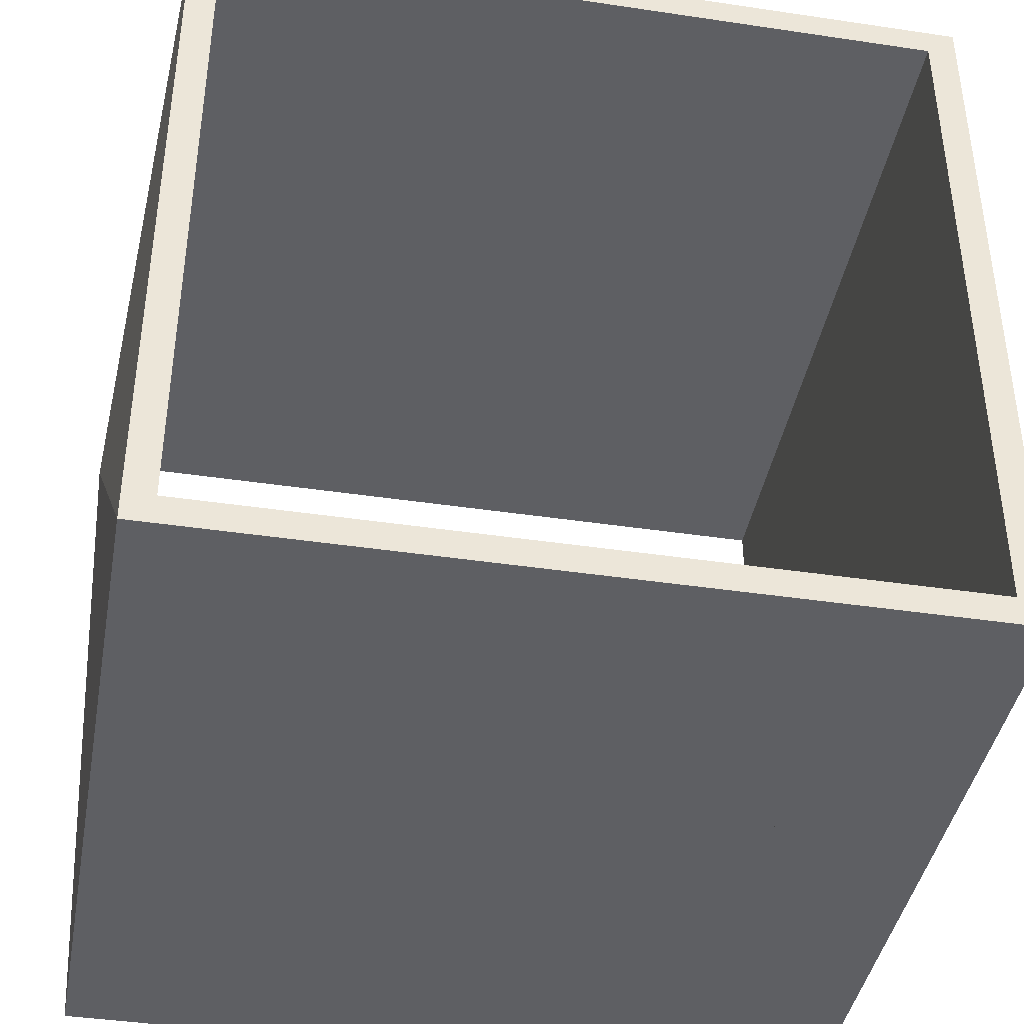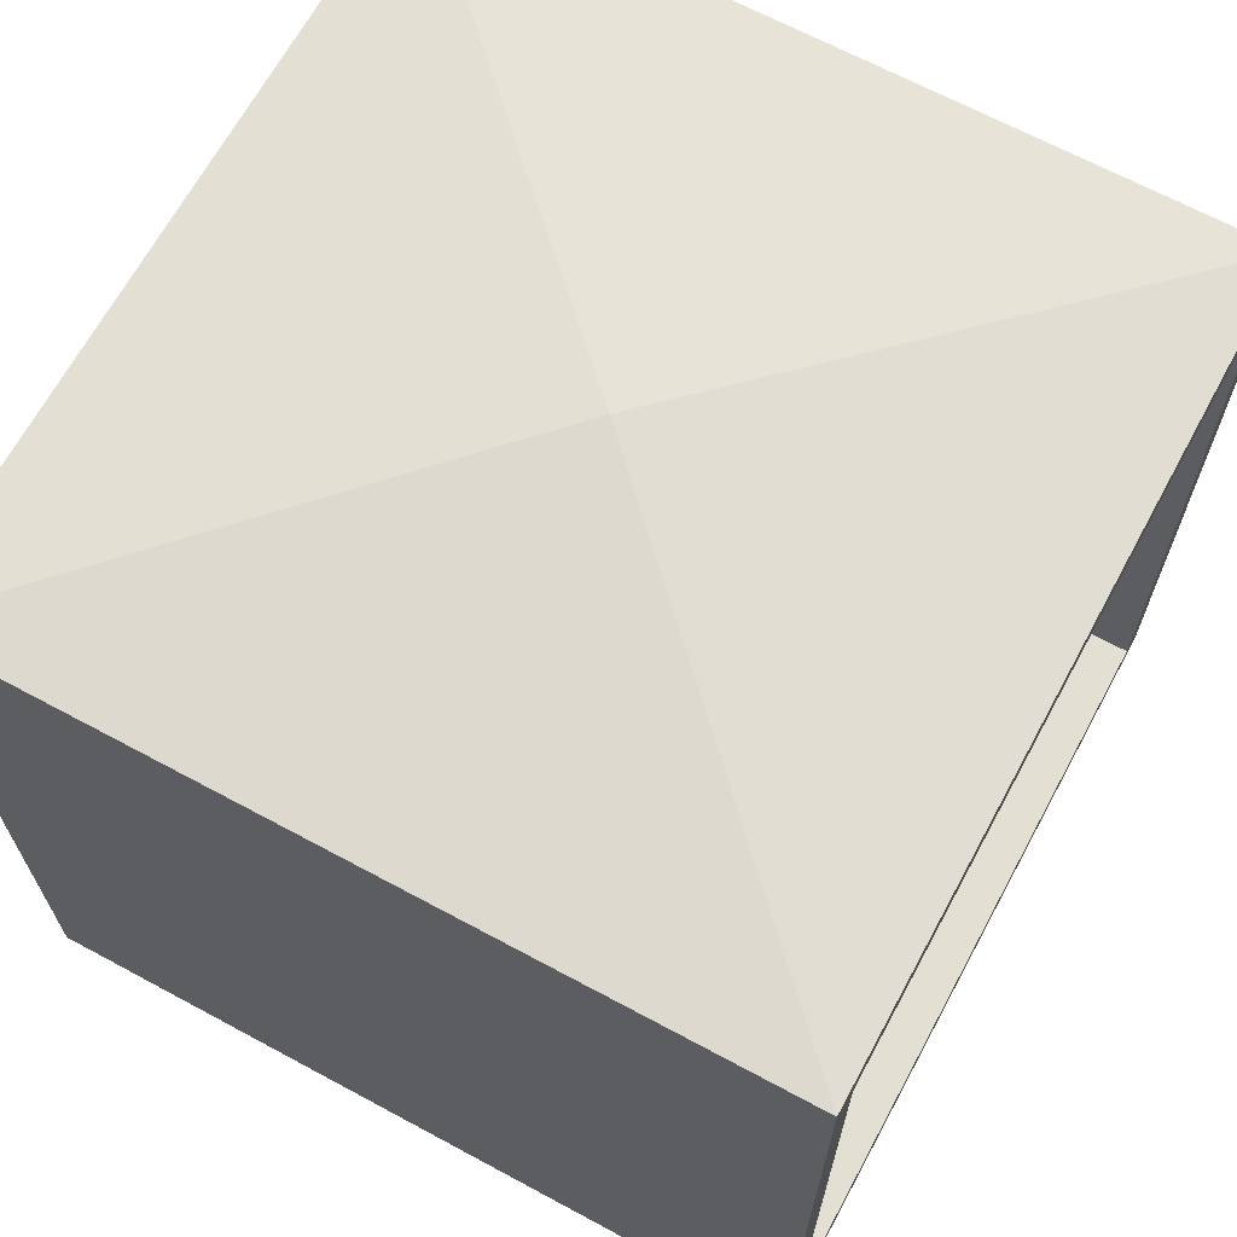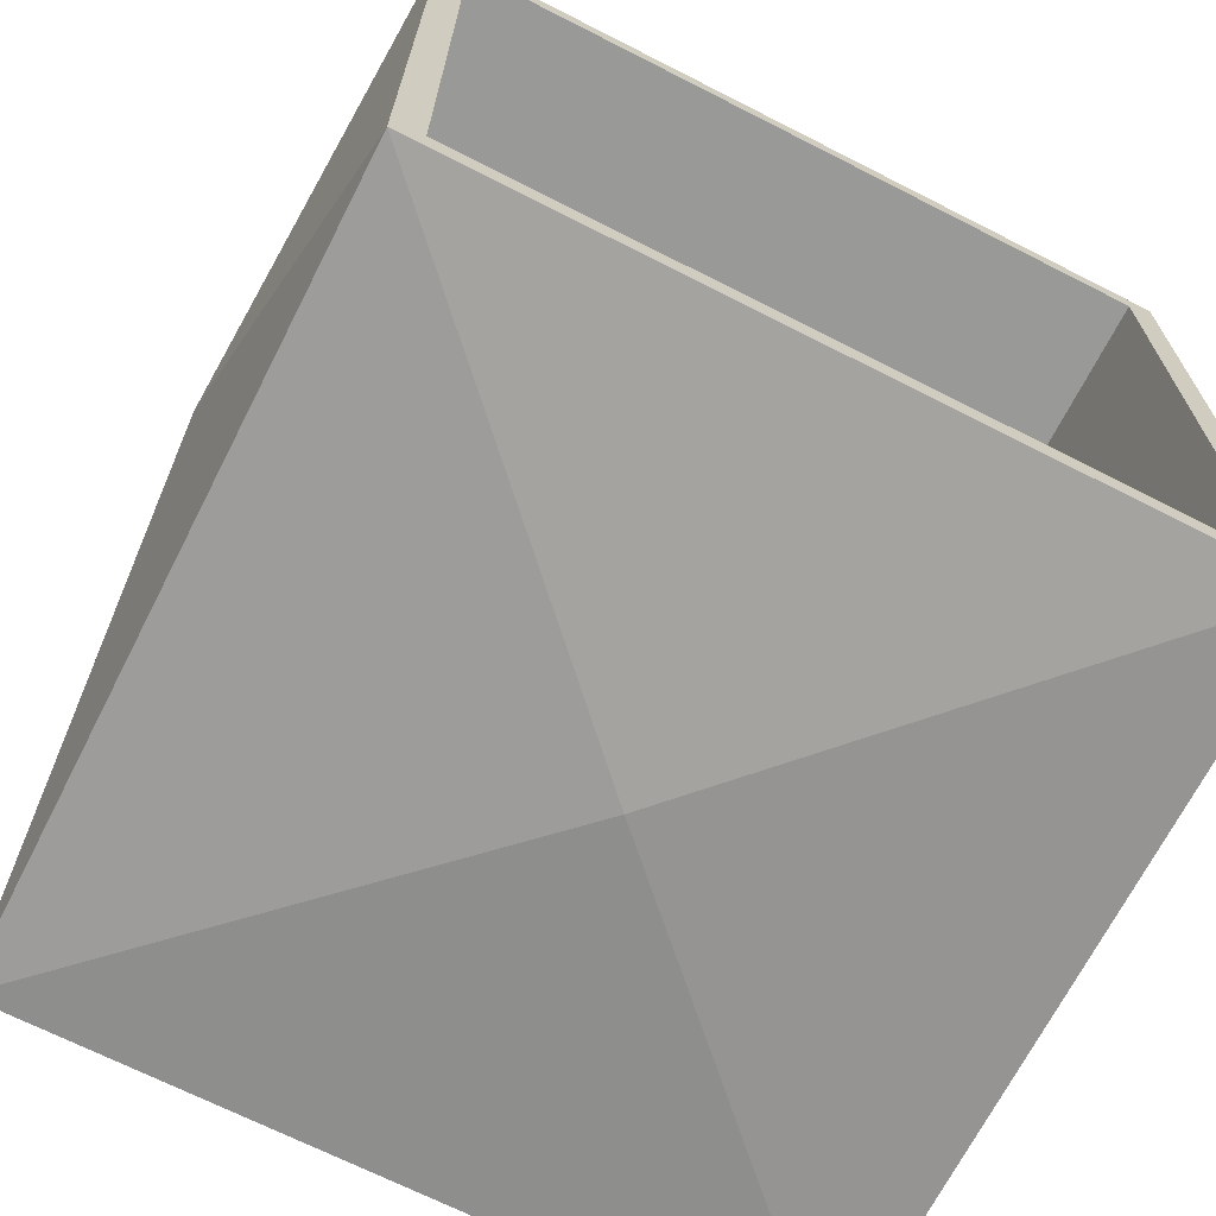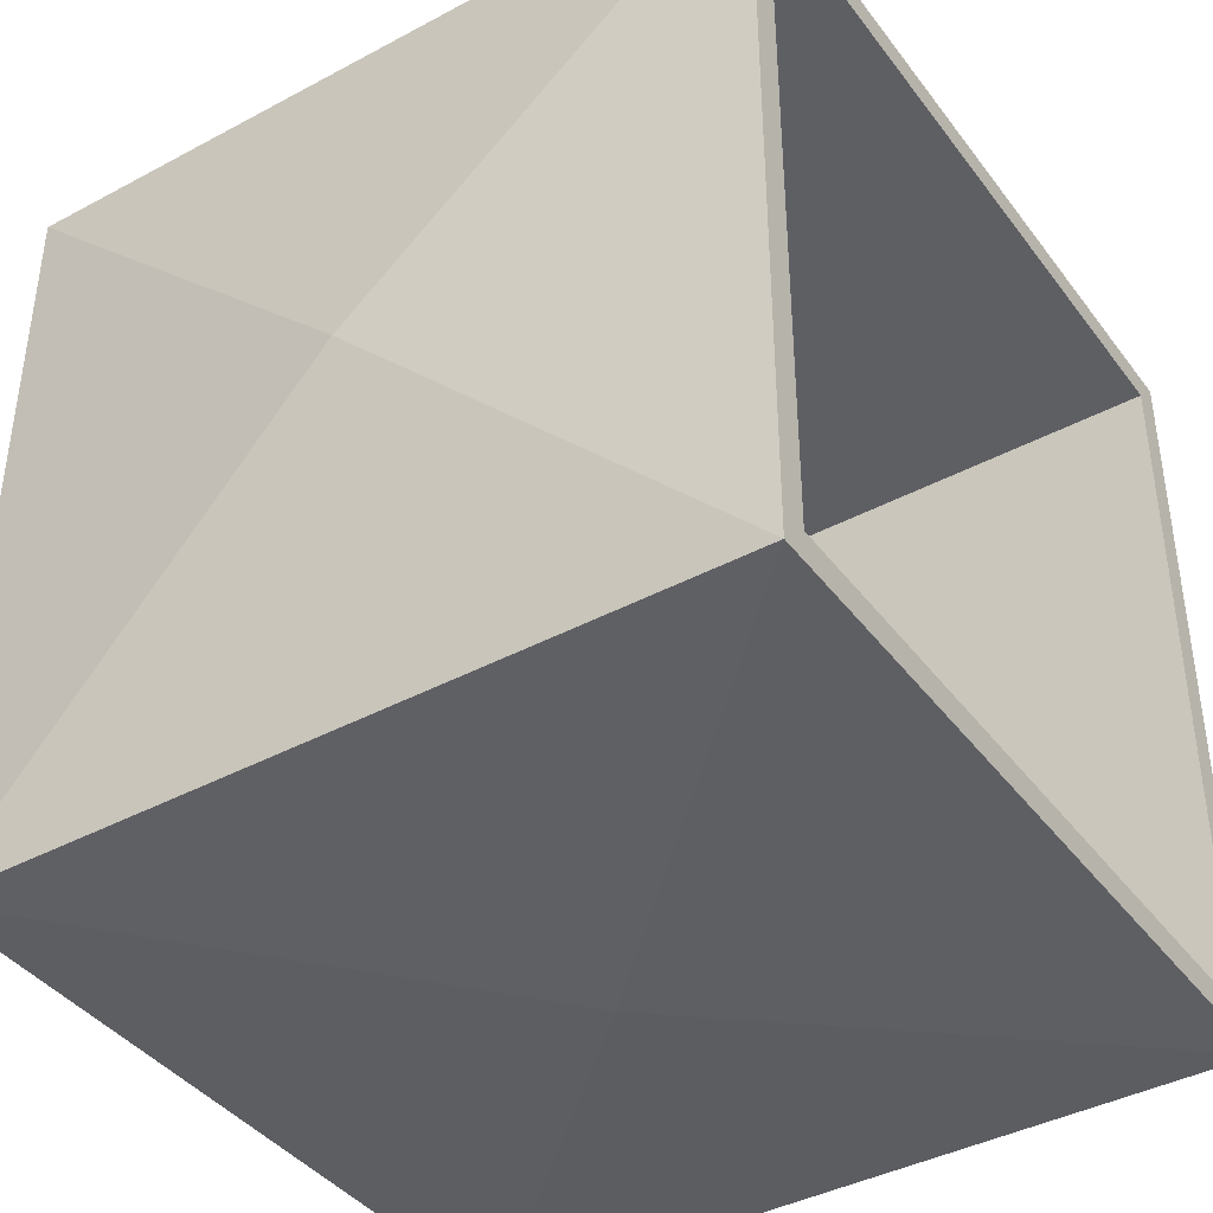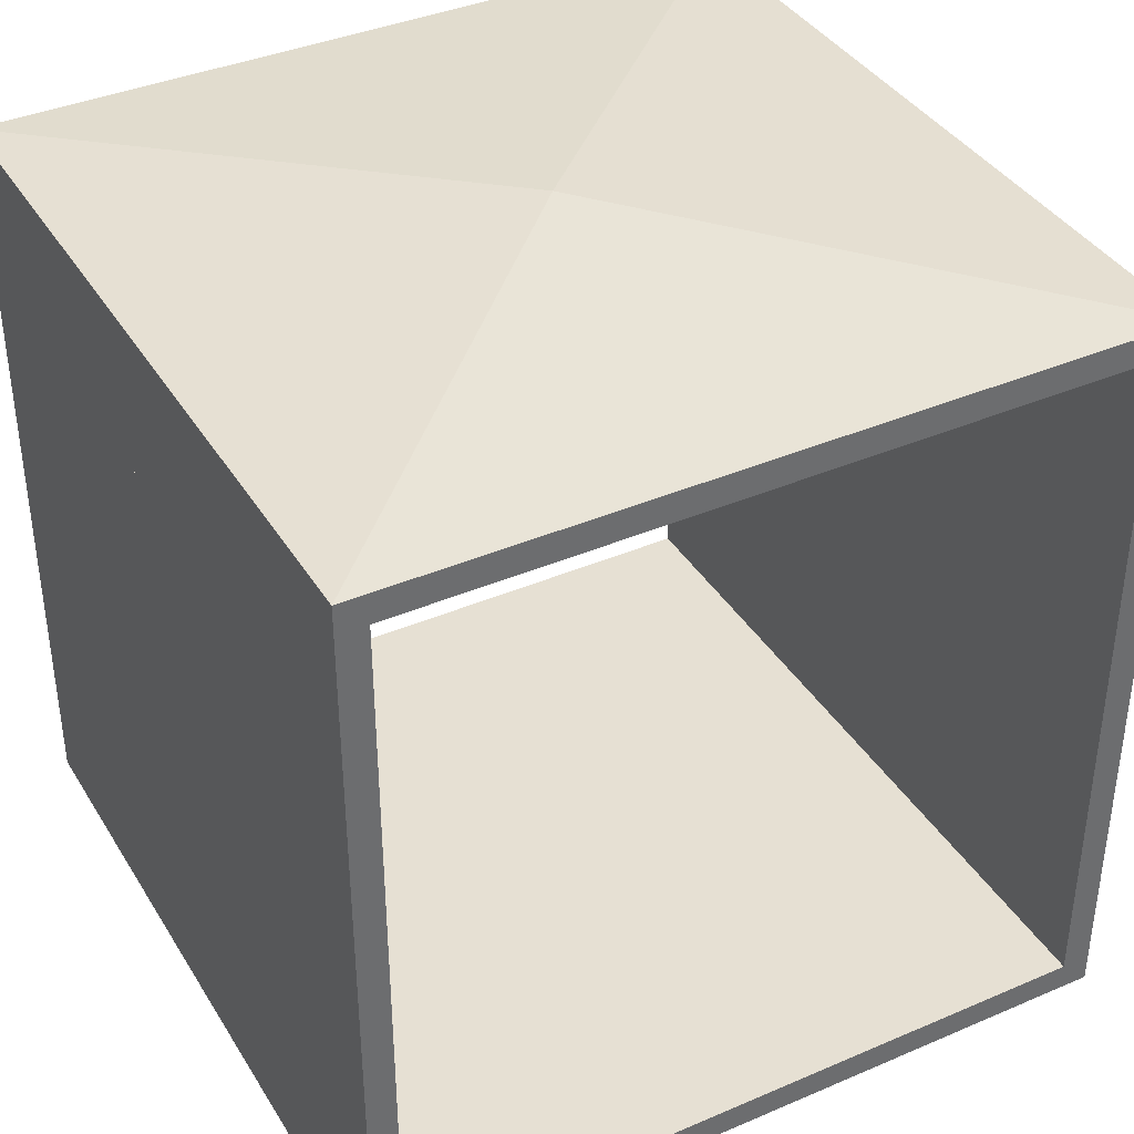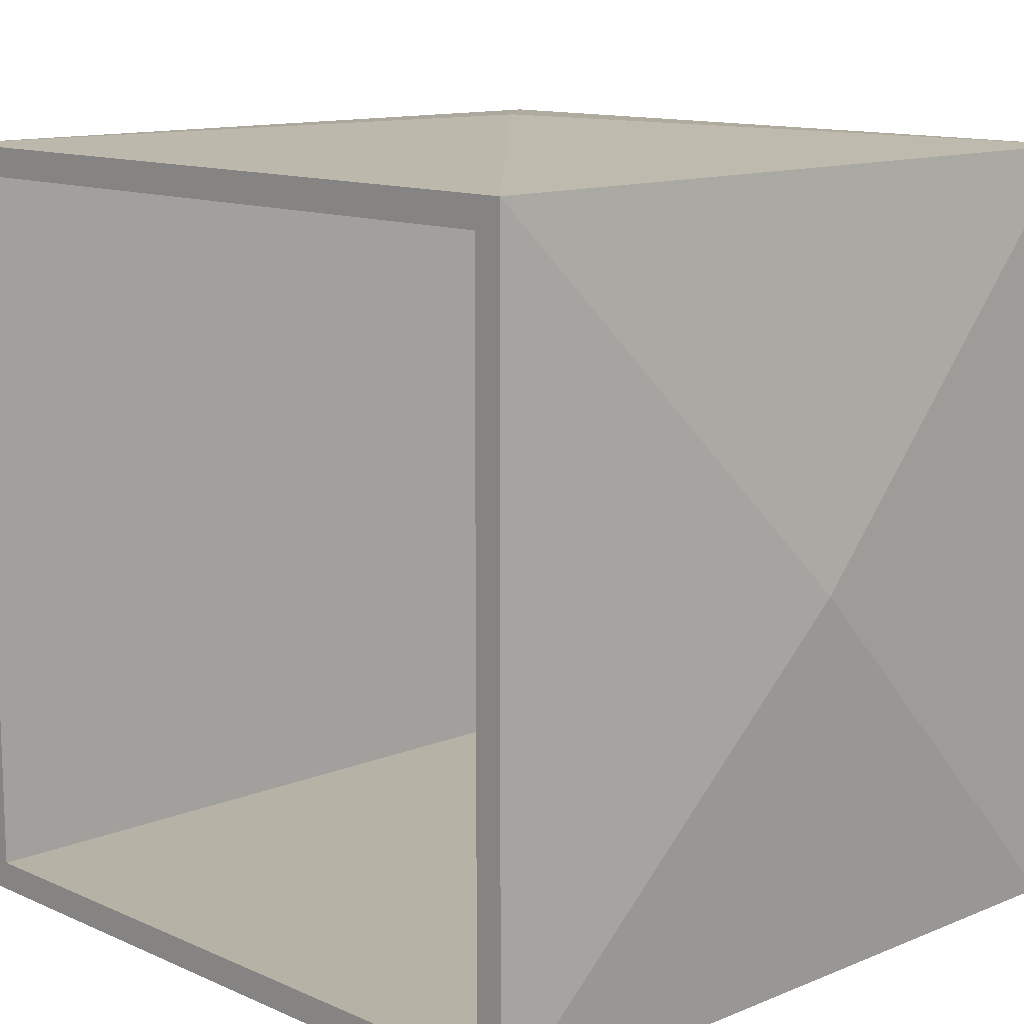
<metadata>
{"format":"obj","ext":"obj","renderer":"f3d","projection":"perspective","resolution":1024,"background":"white","views":[{"elev":-41.2,"azim":79.7,"up":"+Y"},{"elev":66.9,"azim":28.4,"up":"+Z"},{"elev":-68.8,"azim":-117.0,"up":"+Z"},{"elev":-40.5,"azim":-146.7,"up":"+Z"},{"elev":38.5,"azim":61.6,"up":"+Z"},{"elev":12.2,"azim":-44.0,"up":"+Y"}]}
</metadata>
<code>
g collider
v -2 -1.85 1.85
v -2 1.843 1.85
v -2 -1.85 -1.85
v -2 1.843 -1.85
v -2 -2 -2
v -2 -2 2
v -2 1.993 2
v -2 1.993 -2
v 2 -1.85 1.85
v 2 1.843 1.85
v 2 1.843 -1.85
v 2 -1.85 -1.85
v 2 1.993 -2
v 2 -2 -2
v 2 -2 2
v 2 1.993 2
f 1 3 5 6
f 2 1 6 7
f 4 2 7 8
f 3 4 8 5
f 5 8 13 14
f 1 9 12 3
f 6 15 16 7
f 7 16 13 8
f 5 14 15 6
f 2 10 9 1
f 3 12 11 4
f 2 4 11 10
f 11 12 14 13
f 12 9 15 14
f 10 11 13 16
f 9 10 16 15
g mesh
v -1.209 -1.85 1.194
v -2 1.843 1.85
v -1.209 -1.85 -1.194
v -2 1.843 -1.85
v -1.209 -2 -1.194
v -1.209 -2 1.194
v -2 1.993 2
v -2 1.993 -2
v 1.209 -1.85 1.194
v 2 1.843 1.85
v 2 1.843 -1.85
v -0 0 2.15
v -0 2.143 0
v -0 0 -2.15
v -0 0 1.925
v -0 -0 -1.925
v -0 1.918 0
v 1.209 -1.85 -1.194
v 2 1.993 -2
v 1.209 -2 -1.194
v 1.209 -2 1.194
v 2 1.993 2
v -2 -1.85 -1.85
v -2 -1.85 1.85
v 2 -1.85 1.85
v 2 -1.85 -1.85
v -2 -2 -2
v -2 -2 2
v 2 -2 2
v 2 -2 -2
f 23 44 28
f 24 23 29
f 40 39 43 44
f 18 40 44 23
f 20 18 23 24
f 39 20 24 43
f 24 35 30
f 34 36 37 25
f 42 27 32
f 20 27 33
f 26 41 31
f 45 38 28
f 44 45 28
f 38 23 28
f 38 35 29
f 23 38 29
f 35 24 29
f 46 43 30
f 35 46 30
f 43 24 30
f 19 21 36 34
f 40 18 31
f 18 26 31
f 41 40 31
f 20 39 32
f 39 42 32
f 27 20 32
f 26 18 33
f 27 26 33
f 18 20 33
f 27 42 46 35
f 42 41 45 46
f 26 27 35 38
f 41 26 38 45
f 17 19 39 40
f 25 17 40 41
f 19 34 42 39
f 34 25 41 42
f 21 22 44 43
f 37 36 46 45
f 36 21 43 46
f 22 37 45 44
f 25 37 22 17
f 17 22 21 19

</code>
